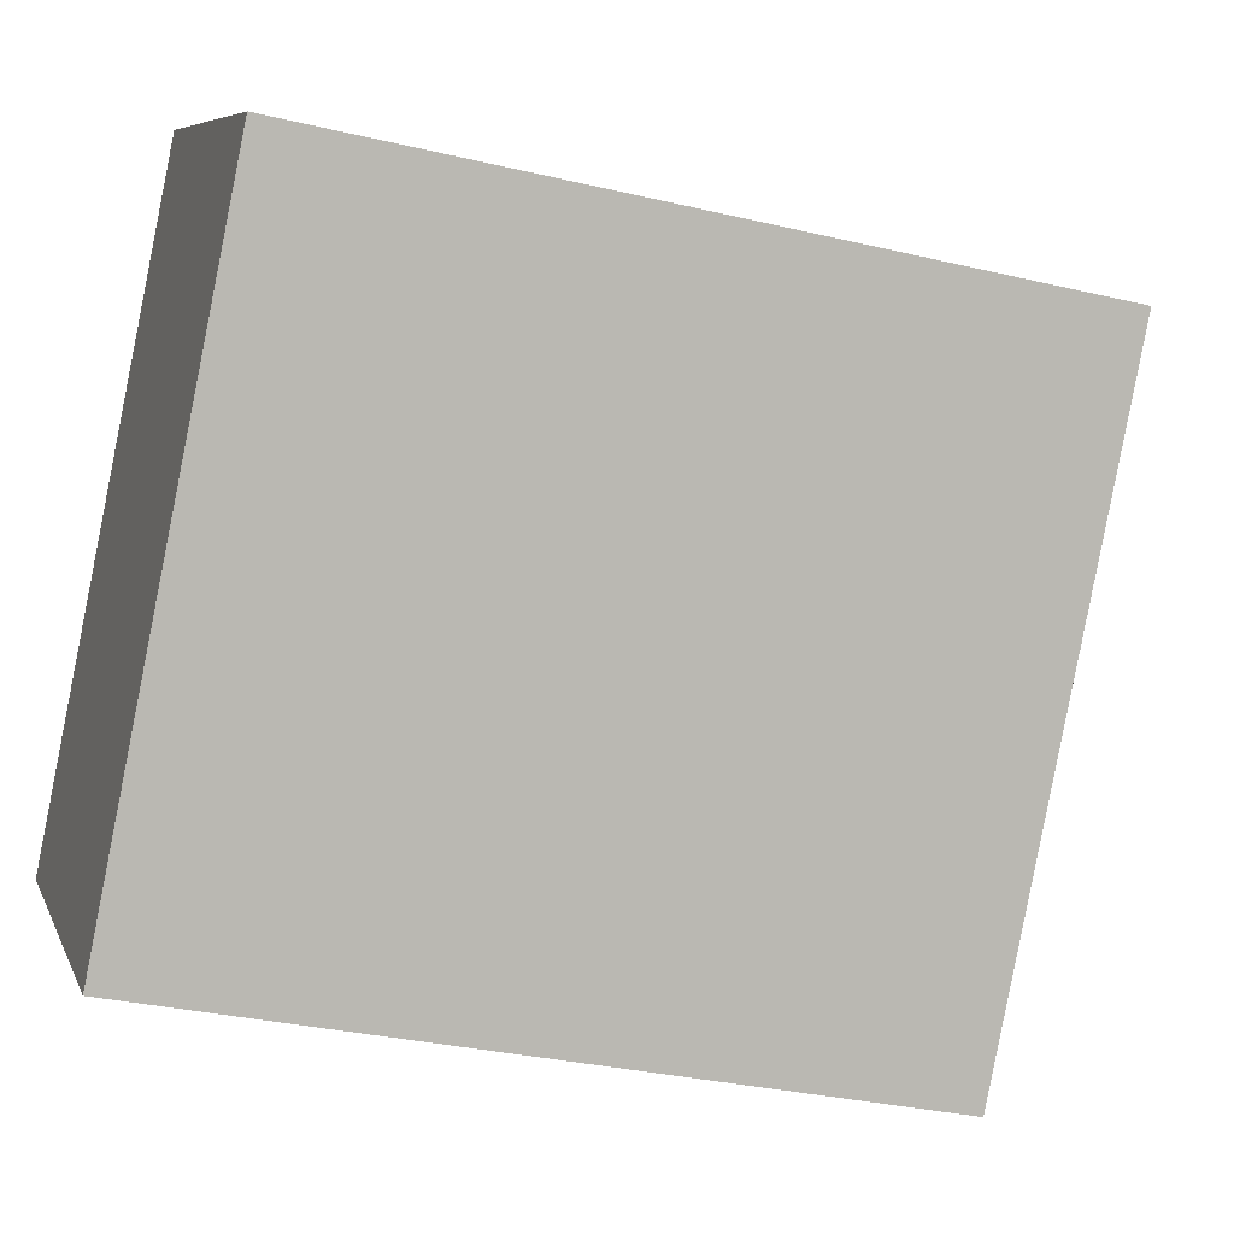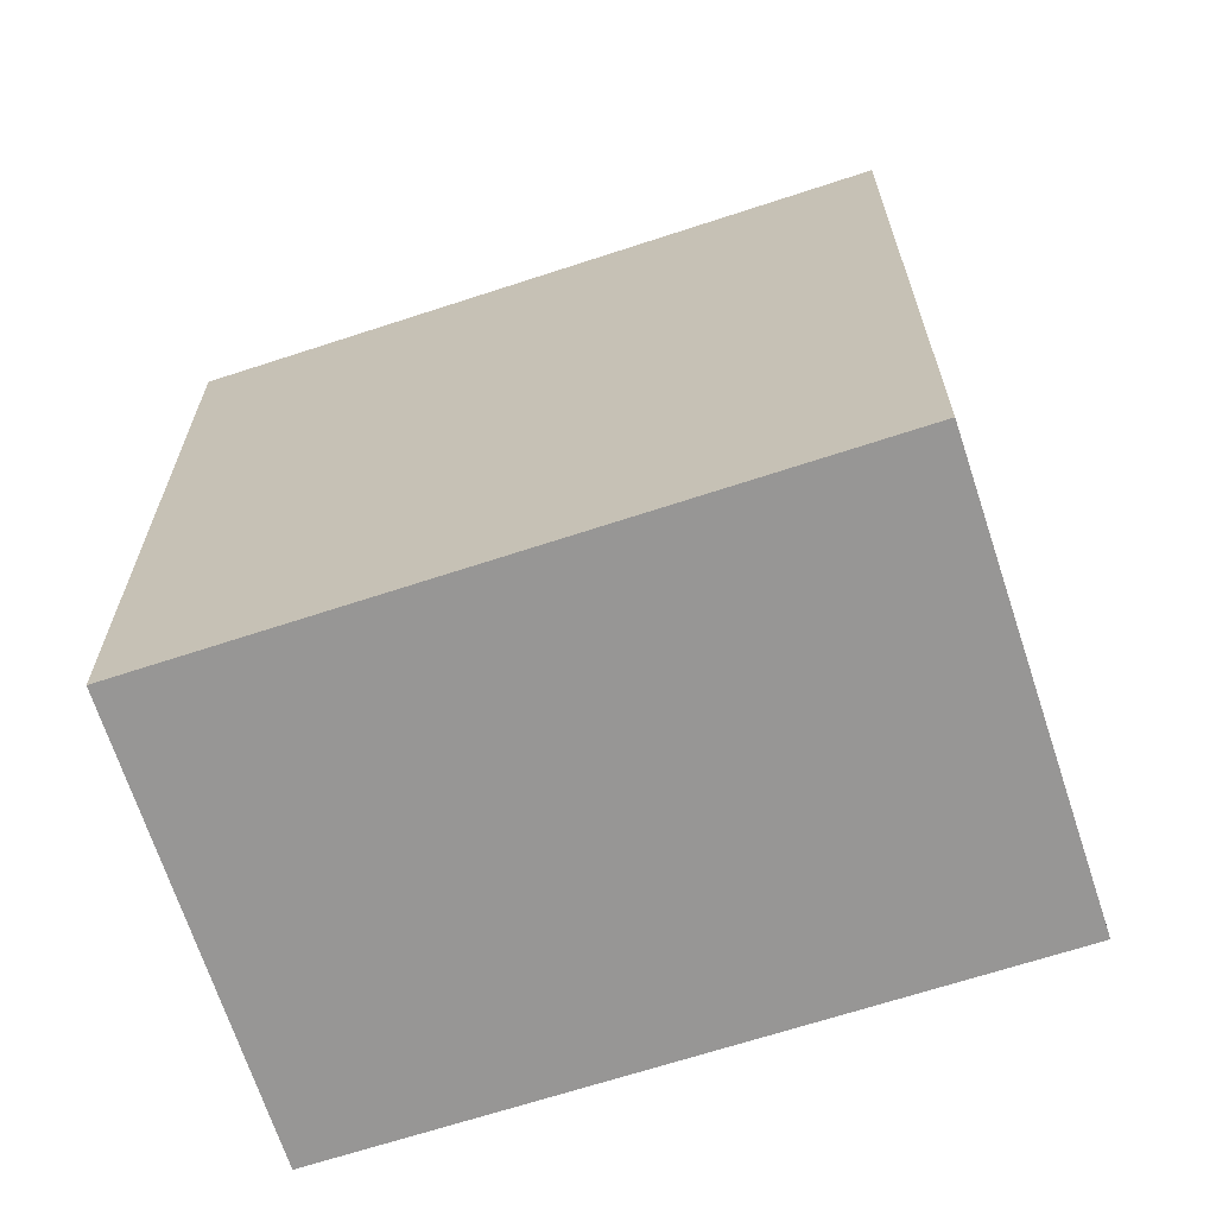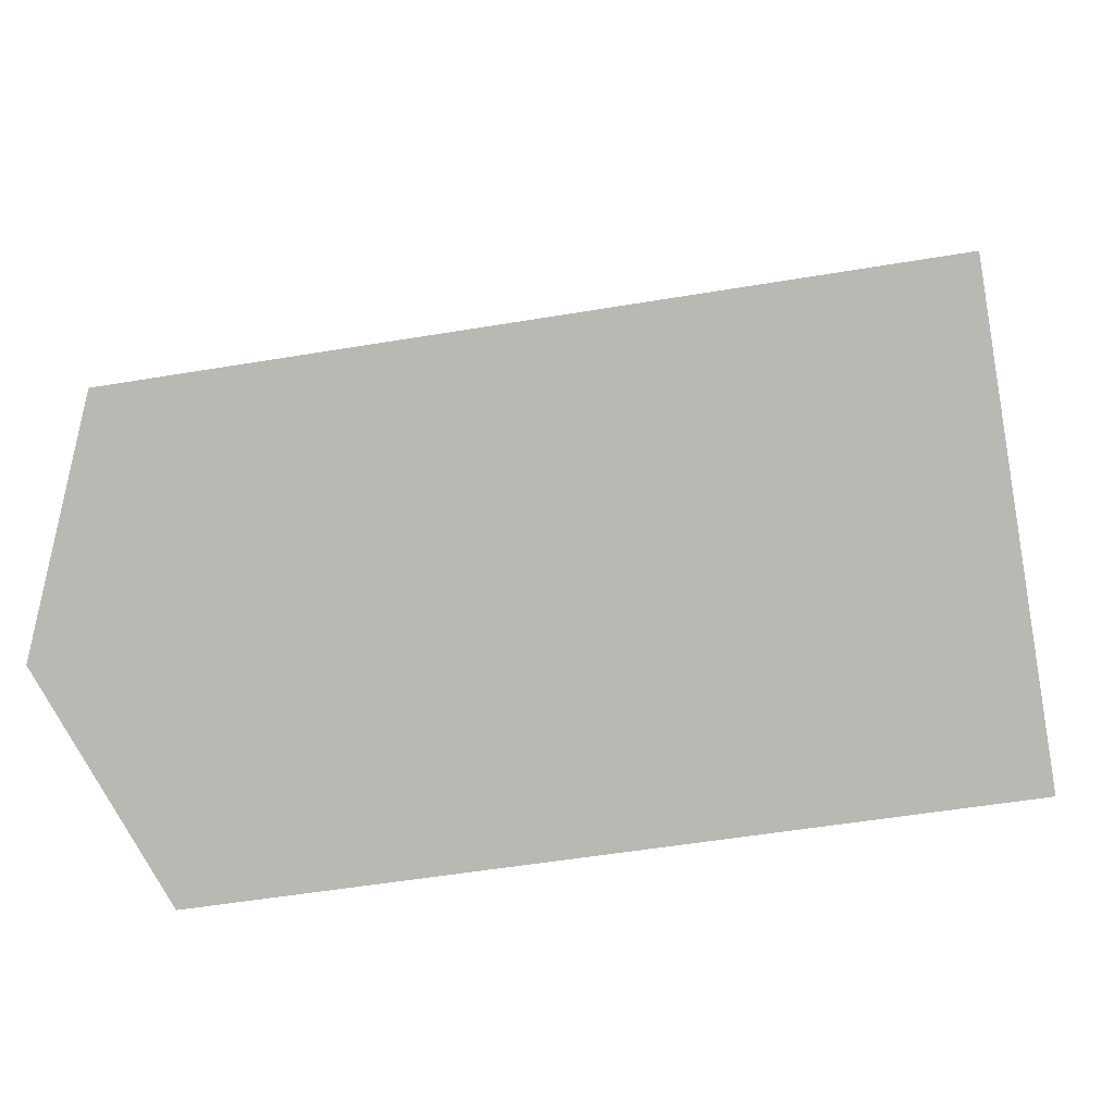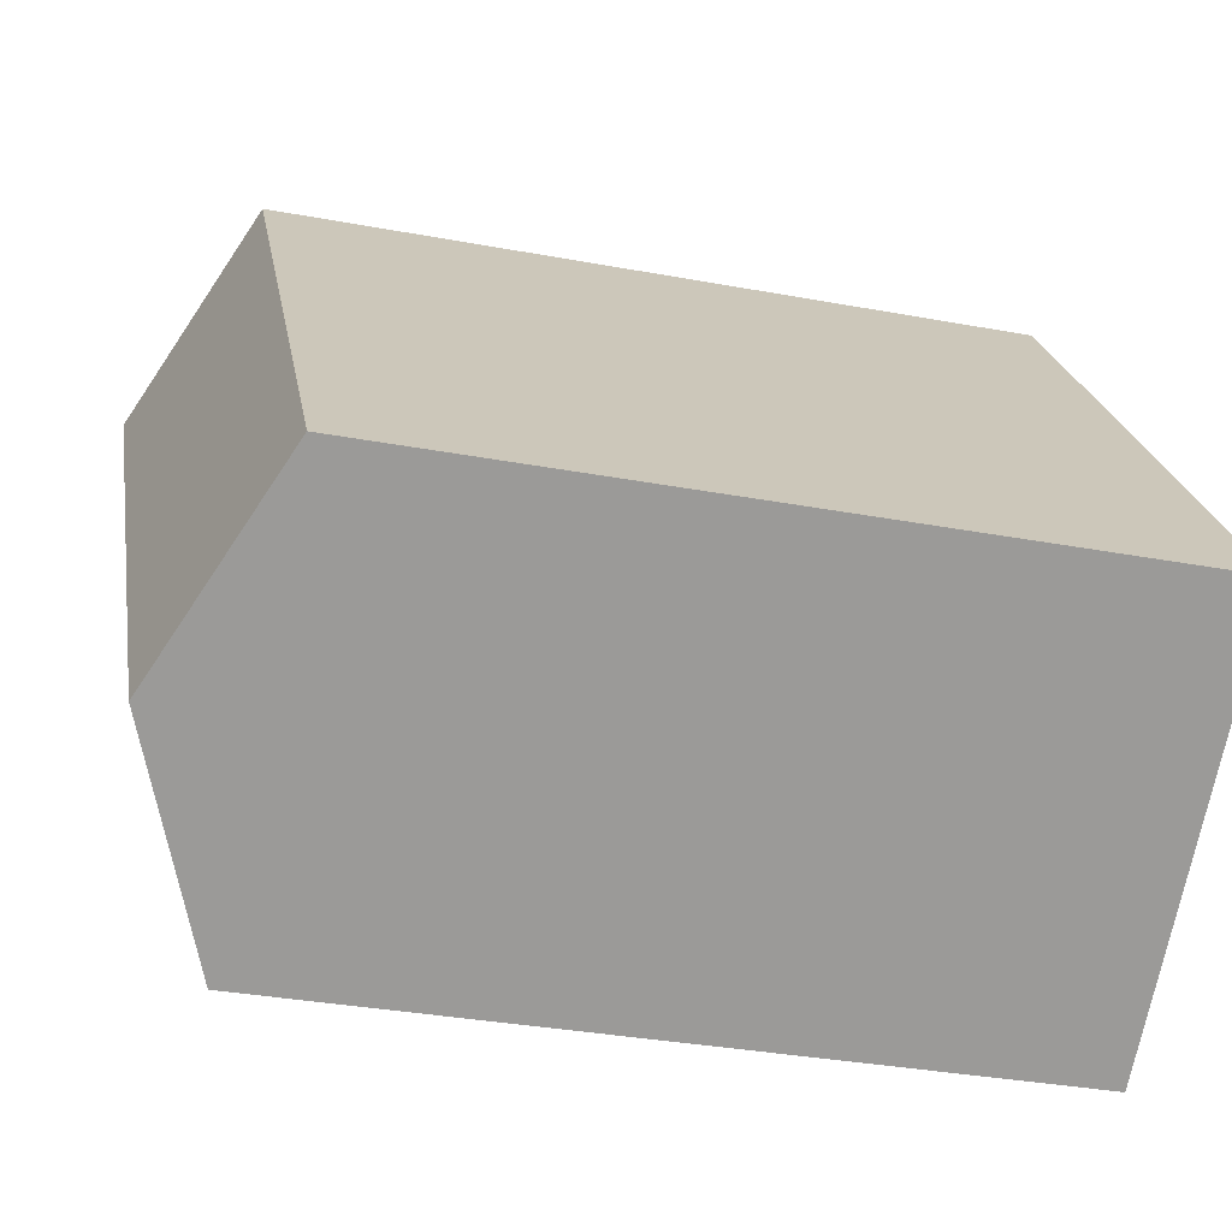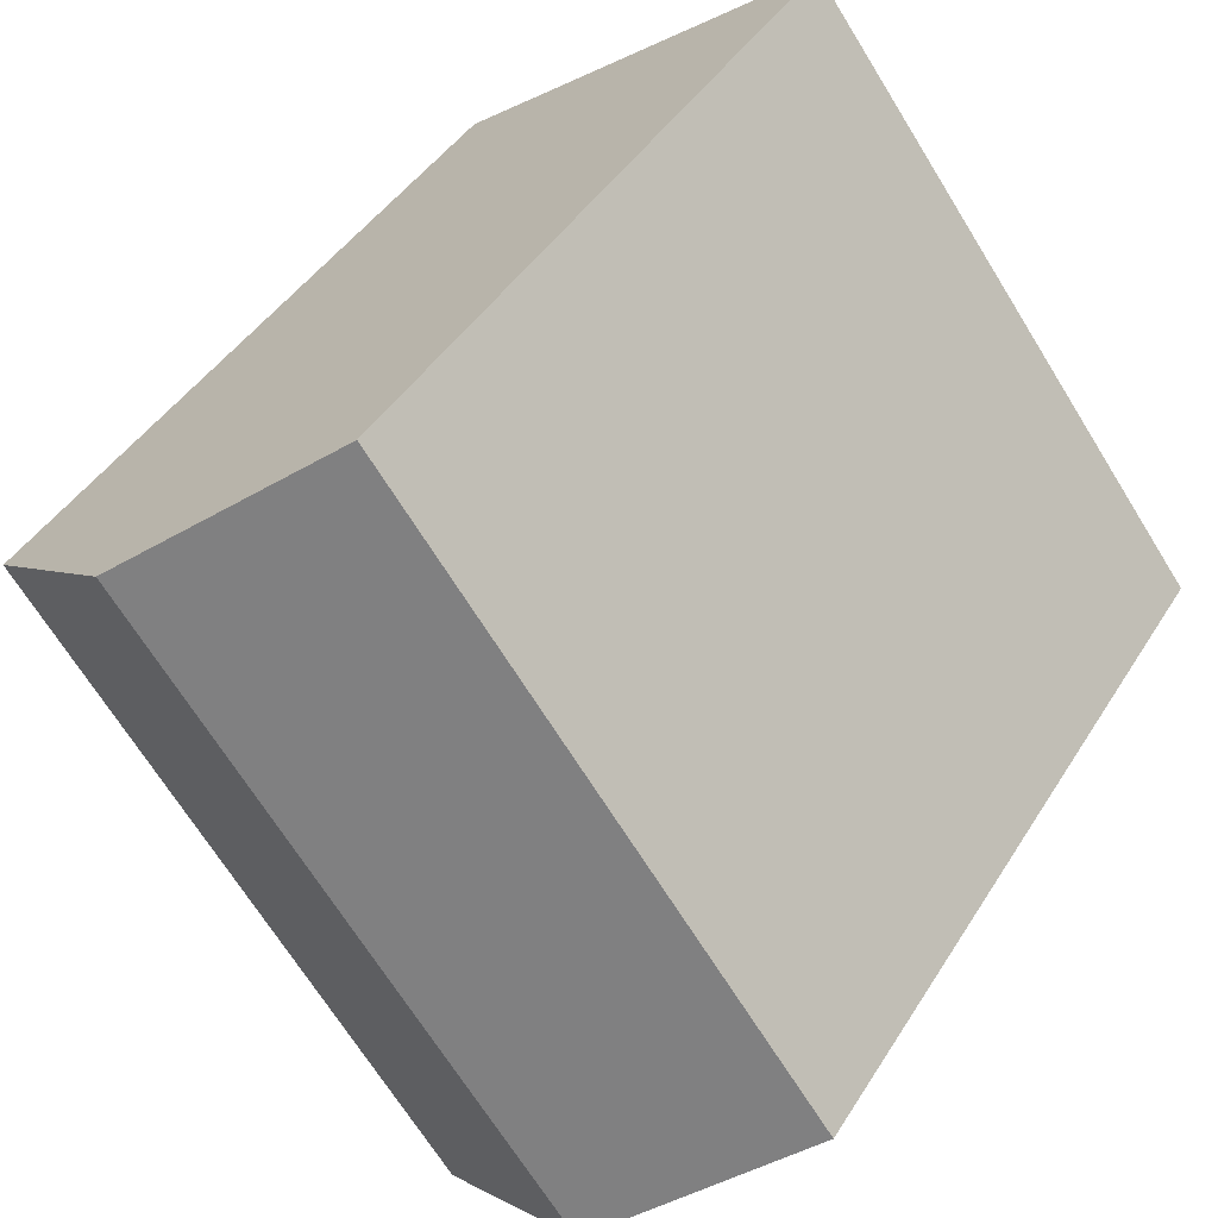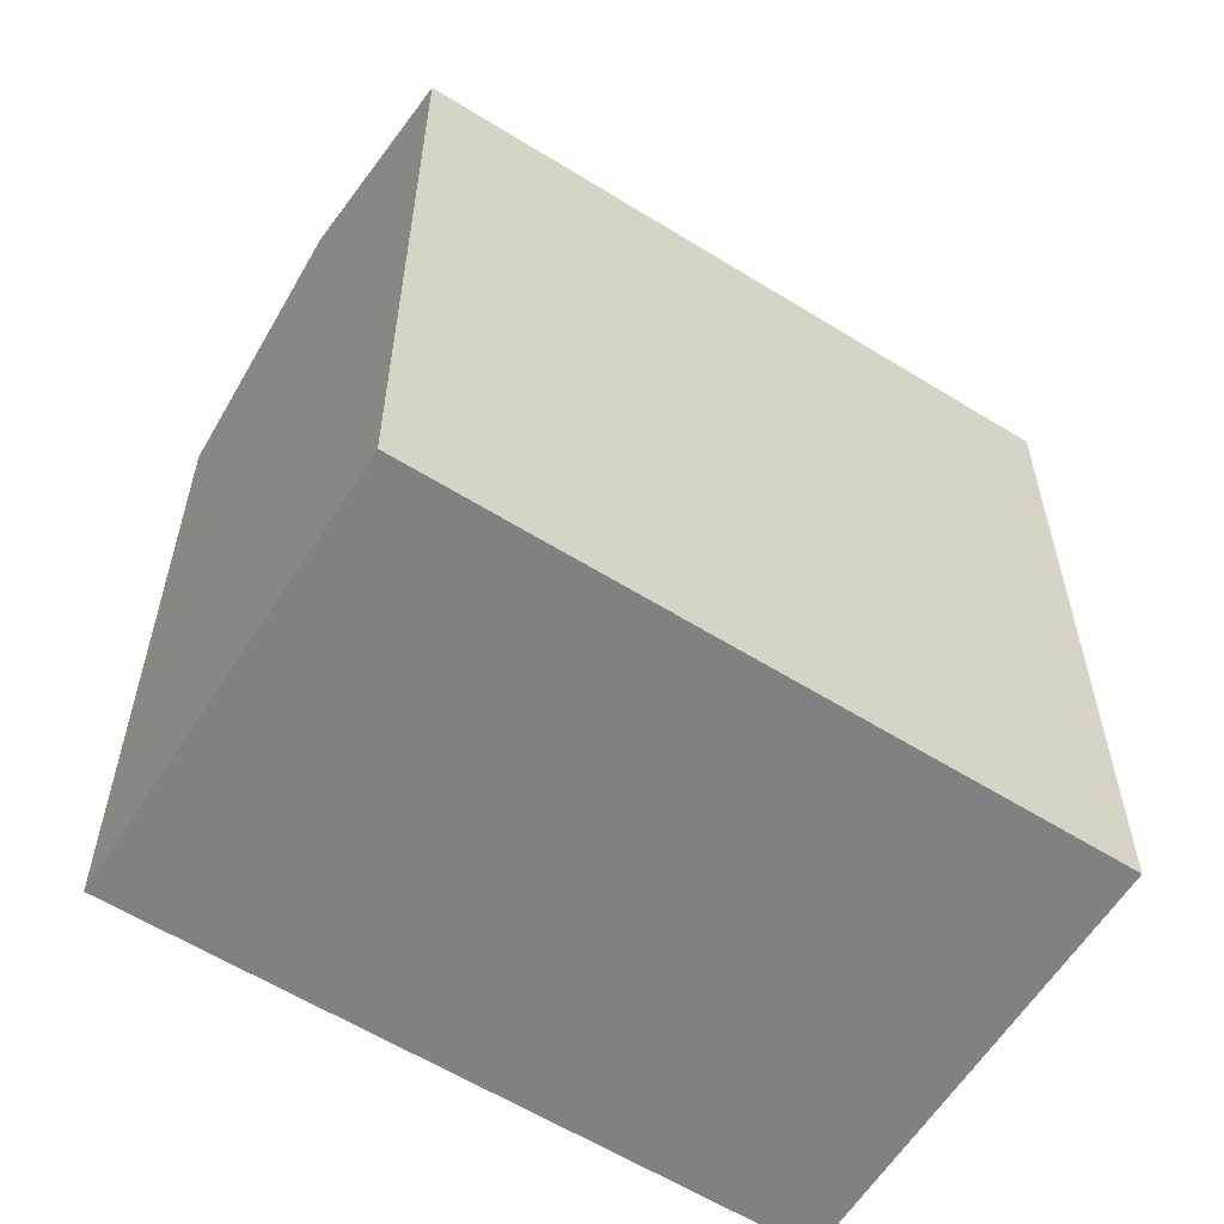
<metadata>
{"format":"obj","ext":"obj","renderer":"f3d","projection":"perspective","resolution":1024,"background":"white","views":[{"elev":-31.4,"azim":71.3,"up":"+Z"},{"elev":-68.0,"azim":144.9,"up":"+Y"},{"elev":-48.0,"azim":-79.1,"up":"+Z"},{"elev":-33.0,"azim":-104.5,"up":"+Z"},{"elev":41.7,"azim":-151.0,"up":"+Z"},{"elev":-60.5,"azim":-85.5,"up":"+Y"}]}
</metadata>
<code>
v  22.8 22.28 8.172
v  5.345 25.05 -4.004
v  17.49 25.05 12.15
v  16.99 22.27 0.375
v  14.3 22.26 -3.242
v  10.73 22.25 -8.036
v  12.14 22.27 16.16
v  0 22.27 1.363e-15
v  10.73 4.921e-16 -8.036
v  0 0 0
v  5.345 2.452e-16 -4.004
v  12.14 -9.895e-16 16.16
v  22.8 -5.004e-16 8.172
v  17.49 -7.442e-16 12.15
v  14.3 1.985e-16 -3.242
v  16.99 -2.296e-17 0.375
g defaultobject
f 1 2 3
f 2 1 4
f 2 4 5
f 2 5 6
f 2 7 3
f 7 2 8
f 6 8 2
f 8 6 9
f 8 9 10
f 10 9 11
f 10 7 8
f 7 10 12
f 7 1 3
f 1 7 12
f 1 12 13
f 13 12 14
f 13 4 1
f 4 13 5
f 5 13 6
f 6 13 9
f 9 13 15
f 15 13 16
f 11 12 10
f 12 11 9
f 12 9 15
f 12 15 16
f 12 16 14
f 14 16 13

</code>
